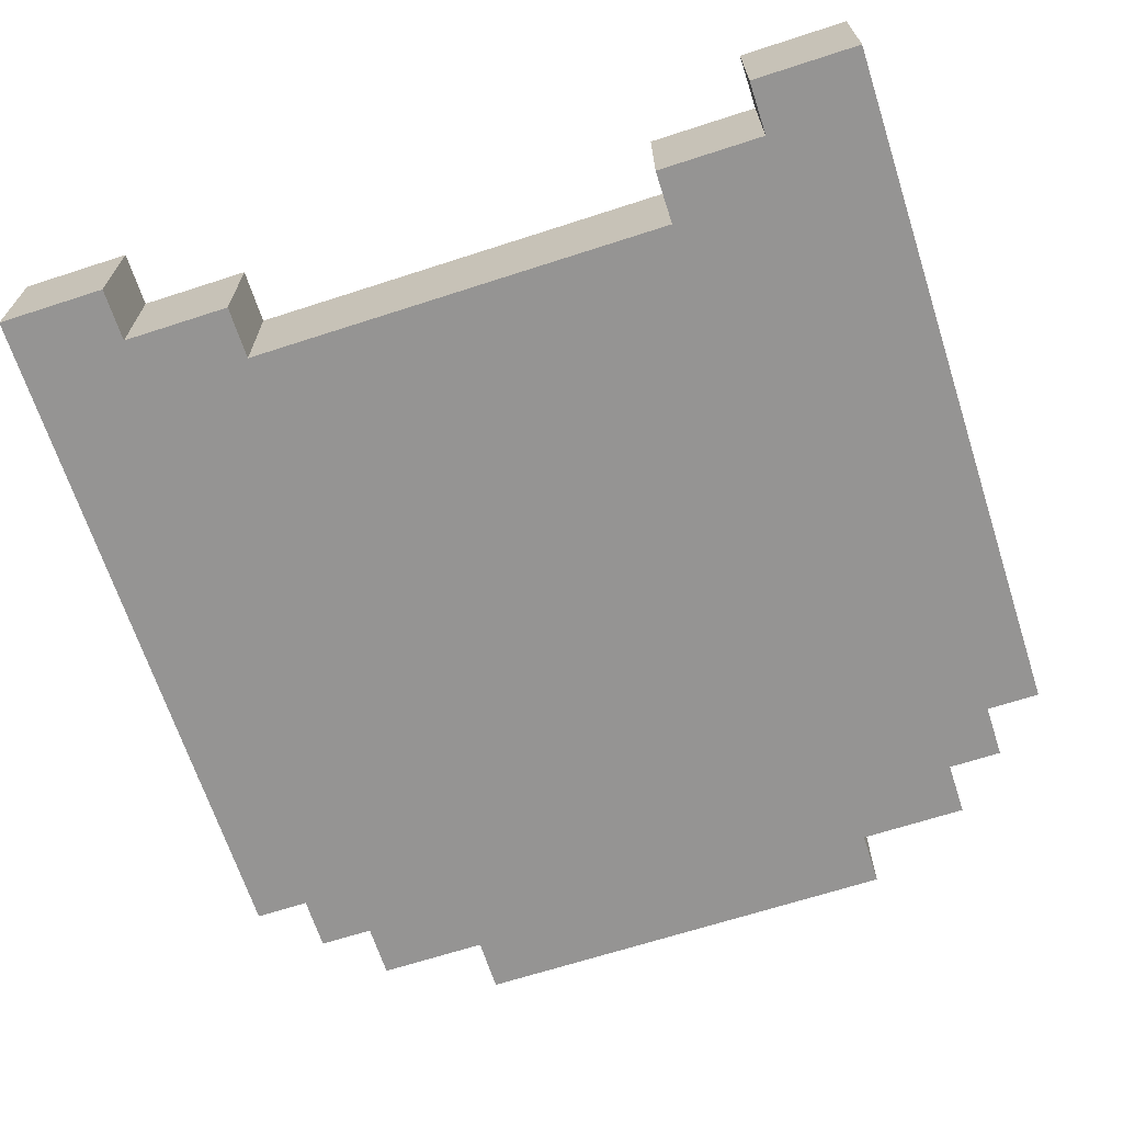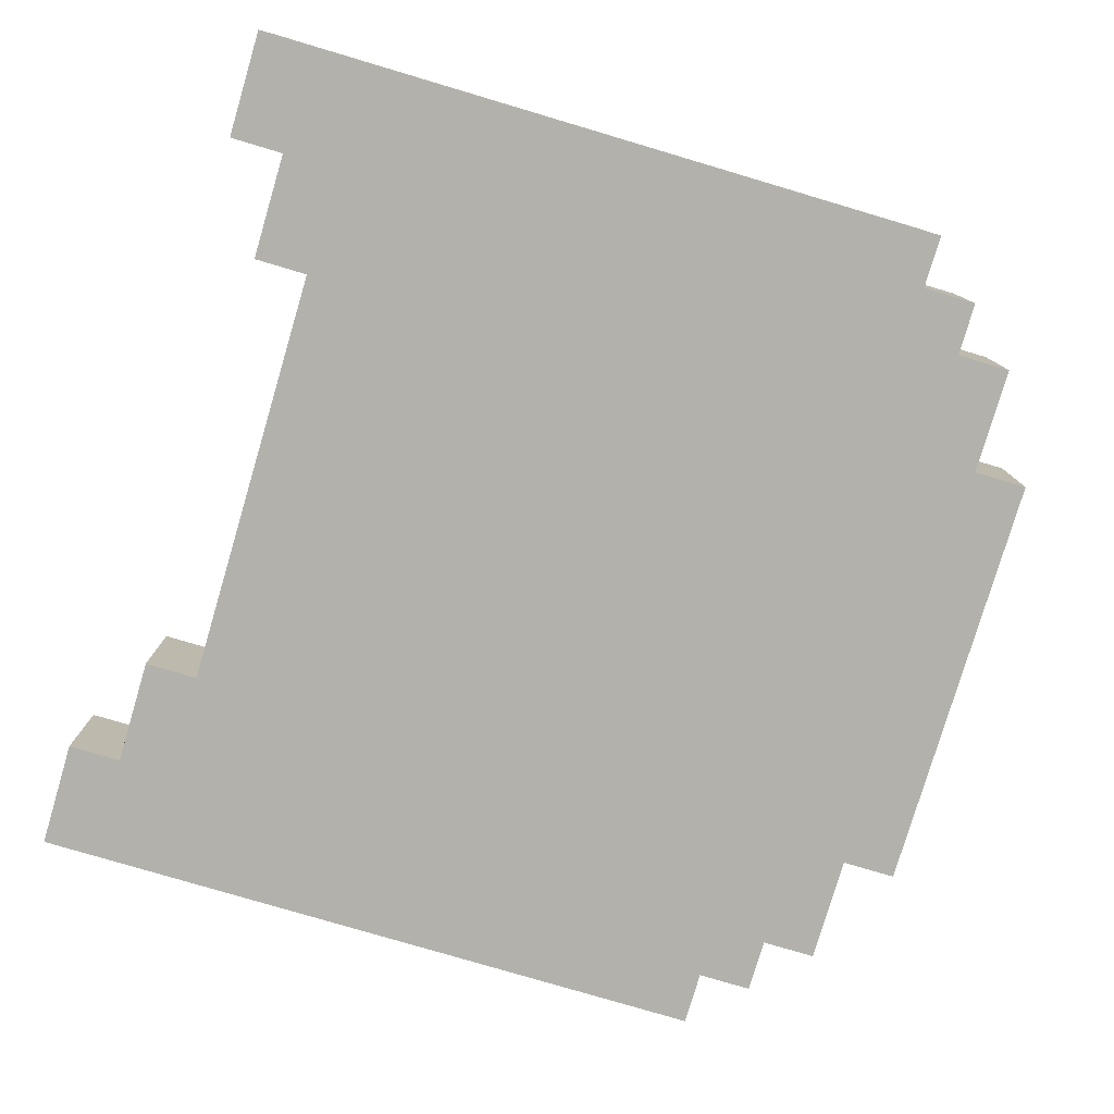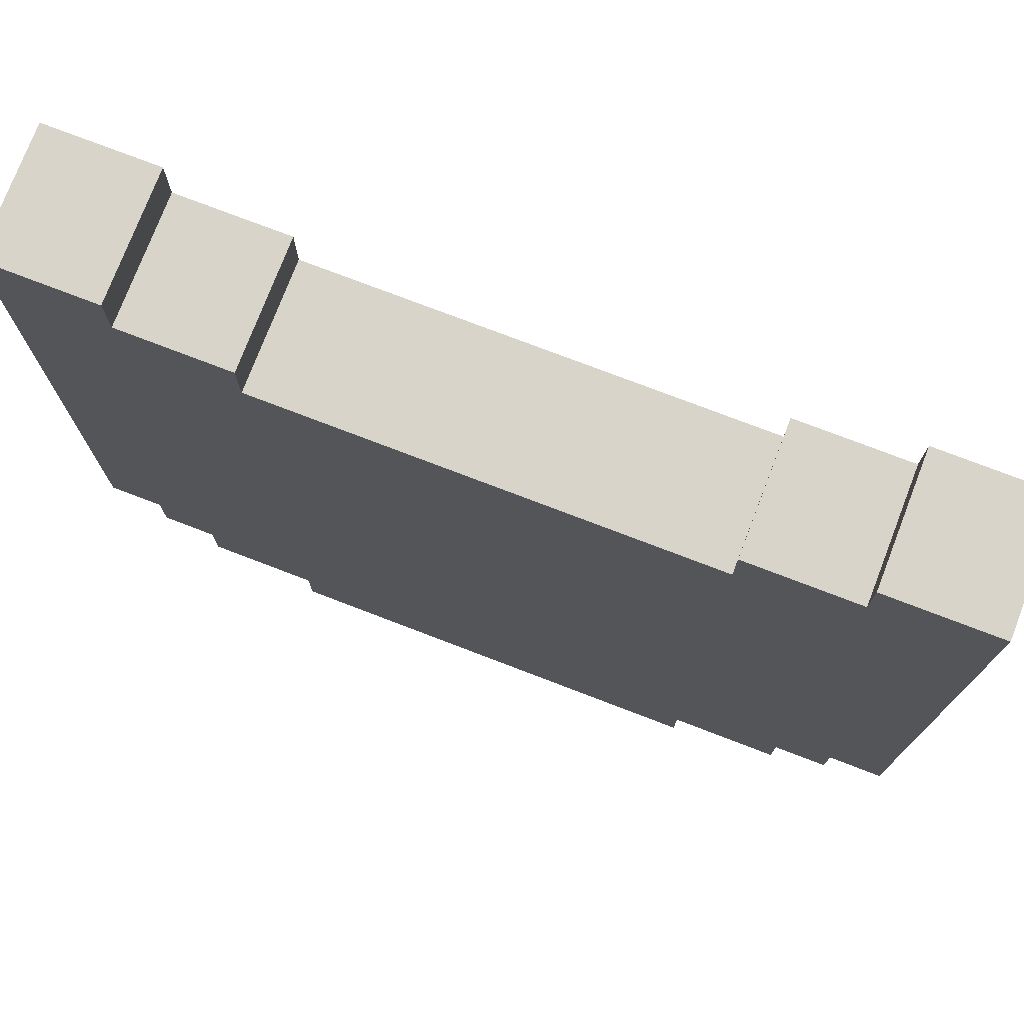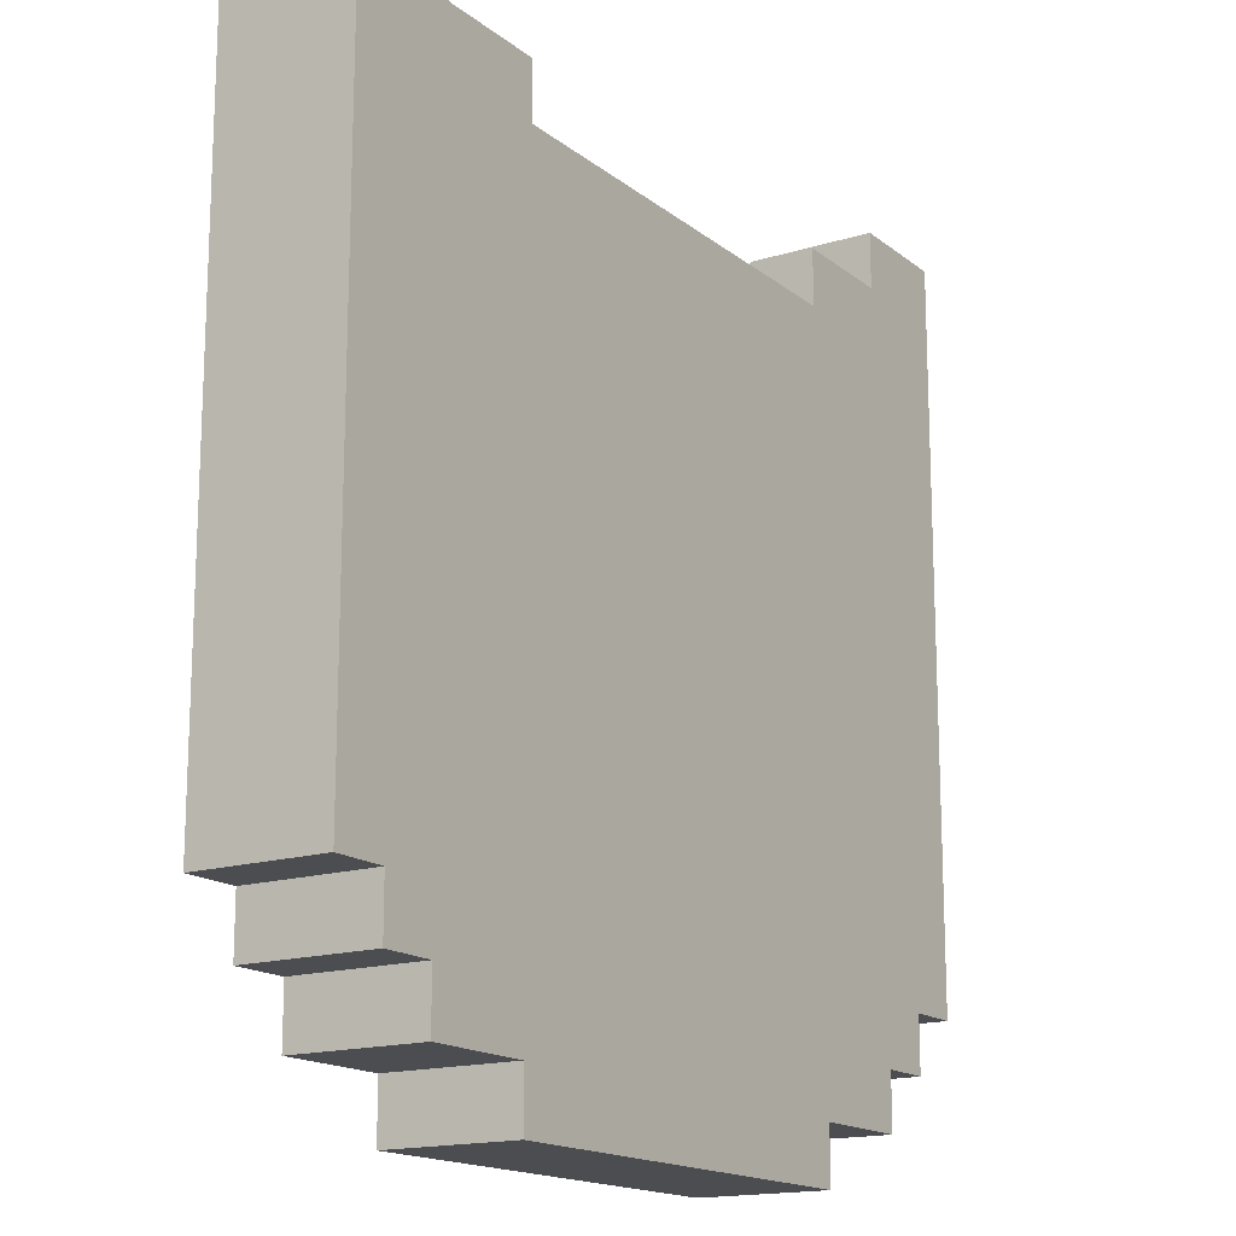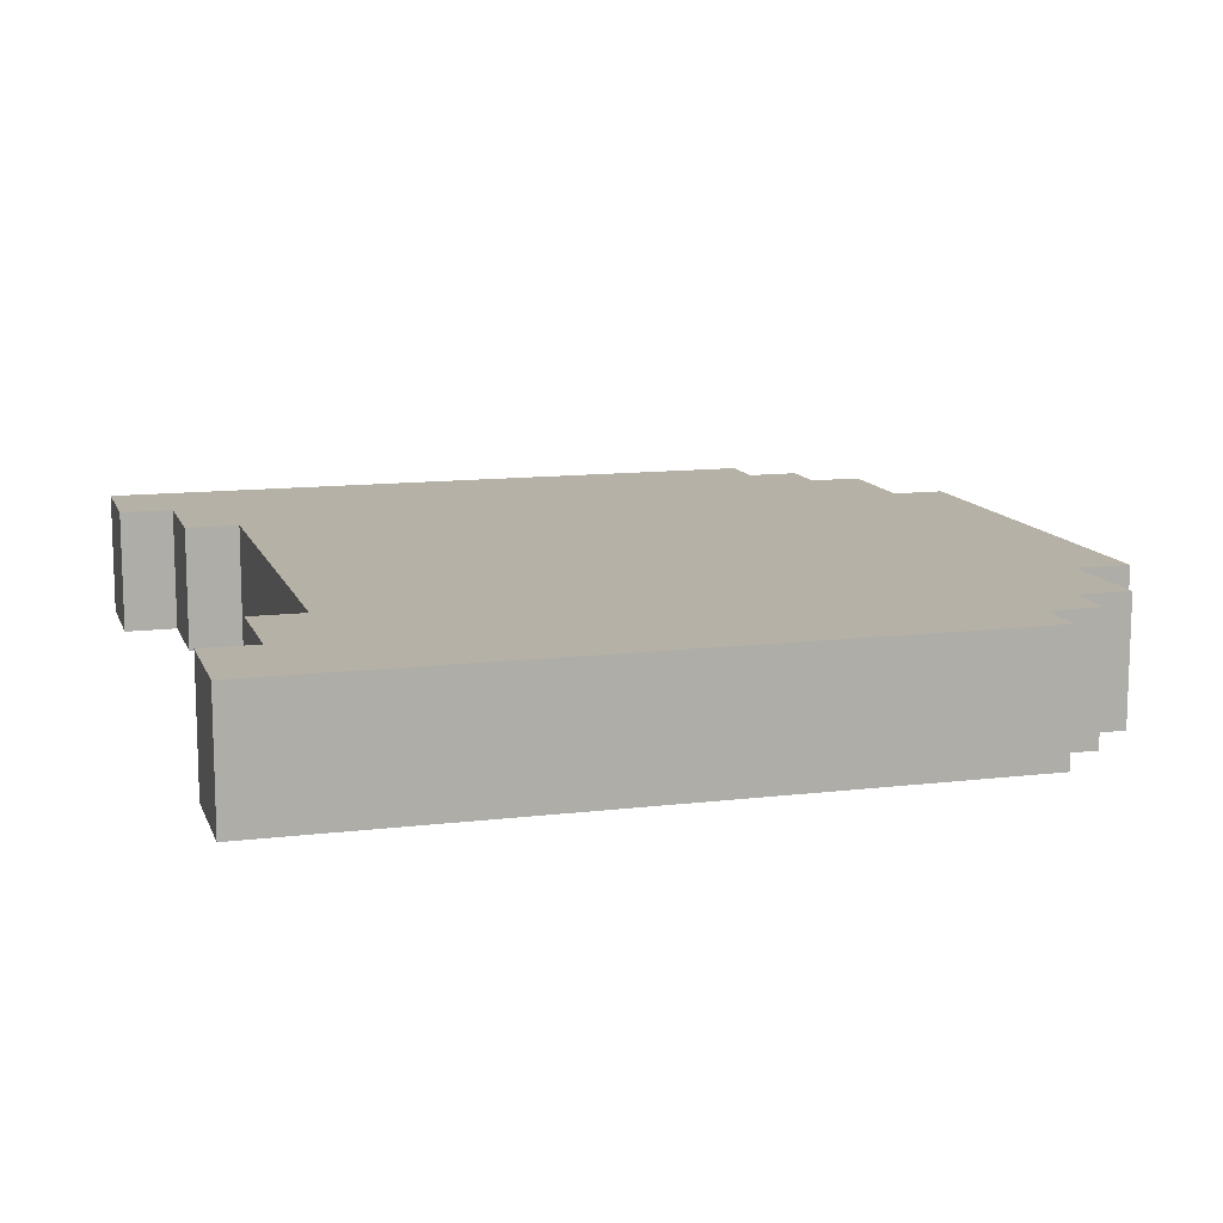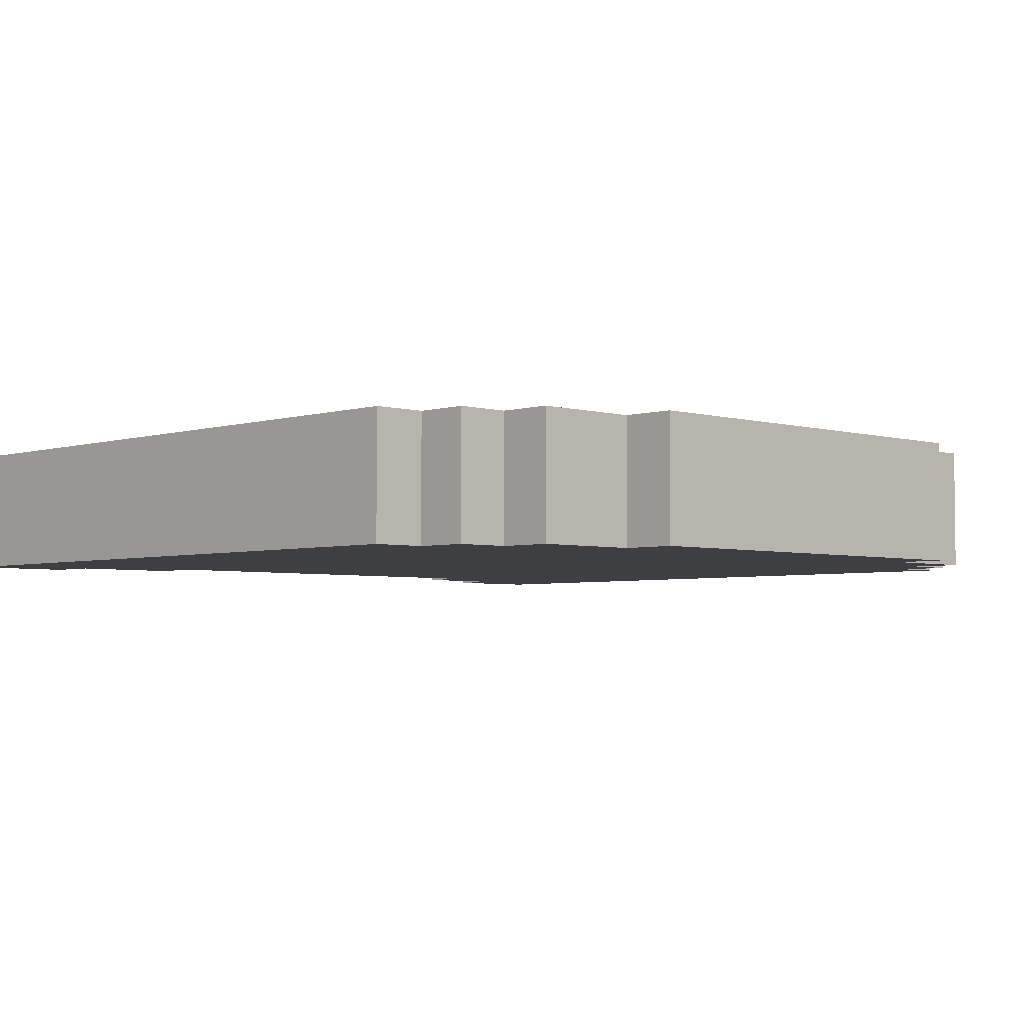
<metadata>
{"format":"obj","ext":"obj","renderer":"f3d","projection":"perspective","resolution":1024,"background":"white","views":[{"elev":-67.1,"azim":18.0,"up":"+Y"},{"elev":-78.9,"azim":73.5,"up":"+Y"},{"elev":75.6,"azim":-159.0,"up":"+Z"},{"elev":-16.1,"azim":-57.2,"up":"+Z"},{"elev":12.1,"azim":74.0,"up":"+Y"},{"elev":-3.9,"azim":135.9,"up":"+Y"}]}
</metadata>
<code>
g n007v002_m
v -0.375 0.1449 -0.375
v -0.4375 0.1449 -0.3125
v -0.4375 0.1449 -0.375
v 0.4375 0.1449 -0.3125
v 0.375 0.1449 -0.375
v 0.4375 0.1449 -0.375
v -0.25 0.1449 -0.4375
v -0.375 0.1449 -0.4375
v 0.25 0.1449 -0.4375
v 0.375 0.1449 -0.4375
v -0.25 0.1449 -0.5
v 0.25 0.1449 -0.5
v 0.25 0.1449 0.375
v 0.375 0.1449 0.4375
v 0.5 0.1449 -0.3125
v 0.25 0.1449 0.4375
v 0.5 0.1449 0.5
v 0.375 0.1449 0.5
v -0.25 0.1449 0.375
v -0.375 0.1449 0.4375
v -0.25 0.1449 0.4375
v -0.5 0.1449 -0.3125
v -0.5 0.1449 0.5
v -0.375 0.1449 0.5
v -0.5 0.1449 -0.3125
v -0.5 0 -0.3125
v -0.4375 0 -0.3125
v -0.4375 0.1449 -0.3125
v -0.4375 0.1449 -0.375
v -0.4375 0 -0.375
v -0.375 0 -0.375
v -0.375 0.1449 -0.375
v -0.375 0 -0.4375
v -0.25 0 -0.4375
v -0.25 0.1449 -0.4375
v -0.375 0.1449 -0.4375
v -0.25 0.1449 -0.4375
v -0.25 0 -0.4375
v -0.25 0 -0.5
v -0.25 0.1449 -0.5
v -0.25 0 -0.5
v 0.25 0 -0.5
v 0.25 0.1449 -0.5
v -0.25 0.1449 -0.5
v 0.25 0.1449 -0.5
v 0.25 0 -0.5
v 0.25 0 -0.4375
v 0.25 0.1449 -0.4375
v -0.25 0 -0.4375
v 0.25 0 -0.5
v -0.25 0 -0.5
v 0.25 0 -0.4375
v -0.375 0 -0.375
v -0.375 0 -0.4375
v 0.375 0 -0.375
v -0.4375 0 -0.3125
v 0.375 0 -0.4375
v -0.4375 0 -0.375
v 0.4375 0 -0.3125
v 0.4375 0 -0.375
v -0.25 0 0.375
v -0.25 0 0.4375
v 0.25 0 0.375
v -0.375 0 0.4375
v -0.5 -1.11e-16 0.5
v -0.5 0 -0.3125
v -0.375 -1.11e-16 0.5
v 0.375 0 0.4375
v 0.25 0 0.4375
v 0.5 0 -0.3125
v 0.5 -1.11e-16 0.5
v 0.375 -1.11e-16 0.5
v -0.375 0.1449 0.5
v -0.375 -1.11e-16 0.5
v -0.5 -1.11e-16 0.5
v -0.5 0.1449 0.5
v -0.25 0.1449 0.4375
v -0.25 0 0.4375
v -0.375 0 0.4375
v -0.375 0.1449 0.4375
v 0.25 0.1449 0.375
v 0.25 0 0.375
v -0.25 0 0.375
v -0.25 0.1449 0.375
v 0.25 0 0.375
v 0.25 0.1449 0.375
v 0.25 0.1449 0.4375
v 0.25 0 0.4375
v 0.375 0.1449 0.4375
v 0.375 0 0.4375
v 0.25 0 0.4375
v 0.25 0.1449 0.4375
v 0.375 0 0.4375
v 0.375 0.1449 0.4375
v 0.375 0.1449 0.5
v 0.375 -1.11e-16 0.5
v 0.5 0.1449 0.5
v 0.5 -1.11e-16 0.5
v 0.375 -1.11e-16 0.5
v 0.375 0.1449 0.5
v 0.5 0.1449 -0.3125
v 0.5 0 -0.3125
v 0.5 -1.11e-16 0.5
v 0.5 0.1449 0.5
v 0.4375 0.1449 -0.3125
v 0.4375 0.1449 -0.375
v 0.4375 0 -0.375
v 0.4375 0 -0.3125
v 0.375 0.1449 -0.375
v 0.375 0.1449 -0.4375
v 0.375 0 -0.4375
v 0.375 0 -0.375
v -0.5 0 -0.3125
v -0.5 0.1449 -0.3125
v -0.5 0.1449 0.5
v -0.5 -1.11e-16 0.5
v -0.375 -1.11e-16 0.5
v -0.375 0.1449 0.5
v -0.375 0.1449 0.4375
v -0.375 0 0.4375
v -0.25 0 0.4375
v -0.25 0.1449 0.4375
v -0.25 0.1449 0.375
v -0.25 0 0.375
v -0.4375 0.1449 -0.3125
v -0.4375 0 -0.3125
v -0.4375 0 -0.375
v -0.4375 0.1449 -0.375
v -0.375 0.1449 -0.375
v -0.375 0 -0.375
v -0.375 0 -0.4375
v -0.375 0.1449 -0.4375
v 0.25 0 -0.4375
v 0.375 0 -0.4375
v 0.375 0.1449 -0.4375
v 0.25 0.1449 -0.4375
v 0.4375 0.1449 -0.375
v 0.375 0.1449 -0.375
v 0.375 0 -0.375
v 0.4375 0 -0.375
v 0.5 0.1449 -0.3125
v 0.4375 0.1449 -0.3125
v 0.4375 0 -0.3125
v 0.5 0 -0.3125
g n007v002_m_0
f 3 2 1
f 2 4 1
f 4 5 1
f 4 6 5
f 1 5 7
f 8 1 7
f 5 9 7
f 5 10 9
f 7 9 11
f 9 12 11
f 4 2 13
f 4 13 14
f 15 4 14
f 13 16 14
f 17 15 14
f 18 17 14
f 2 19 13
f 2 20 19
f 20 21 19
f 2 22 20
f 22 23 20
f 23 24 20
f 27 26 25
f 28 27 25
f 31 30 29
f 32 31 29
f 35 34 33
f 36 35 33
f 39 38 37
f 40 39 37
f 43 42 41
f 44 43 41
f 47 46 45
f 48 47 45
f 51 50 49
f 50 52 49
f 49 52 53
f 54 49 53
f 52 55 53
f 53 55 56
f 52 57 55
f 58 53 56
f 55 59 56
f 55 60 59
f 61 56 59
f 61 62 56
f 63 61 59
f 62 64 56
f 64 65 56
f 65 66 56
f 64 67 65
f 63 59 68
f 69 63 68
f 59 70 68
f 70 71 68
f 71 72 68
f 75 74 73
f 76 75 73
f 79 78 77
f 80 79 77
f 83 82 81
f 84 83 81
f 87 86 85
f 88 87 85
f 91 90 89
f 92 91 89
f 95 94 93
f 96 95 93
f 99 98 97
f 100 99 97
f 103 102 101
f 104 103 101
f 107 106 105
f 108 107 105
f 111 110 109
f 112 111 109
f 115 114 113
f 116 115 113
f 119 118 117
f 120 119 117
f 123 122 121
f 124 123 121
f 127 126 125
f 128 127 125
f 131 130 129
f 132 131 129
f 135 134 133
f 136 135 133
f 139 138 137
f 140 139 137
f 143 142 141
f 144 143 141

</code>
